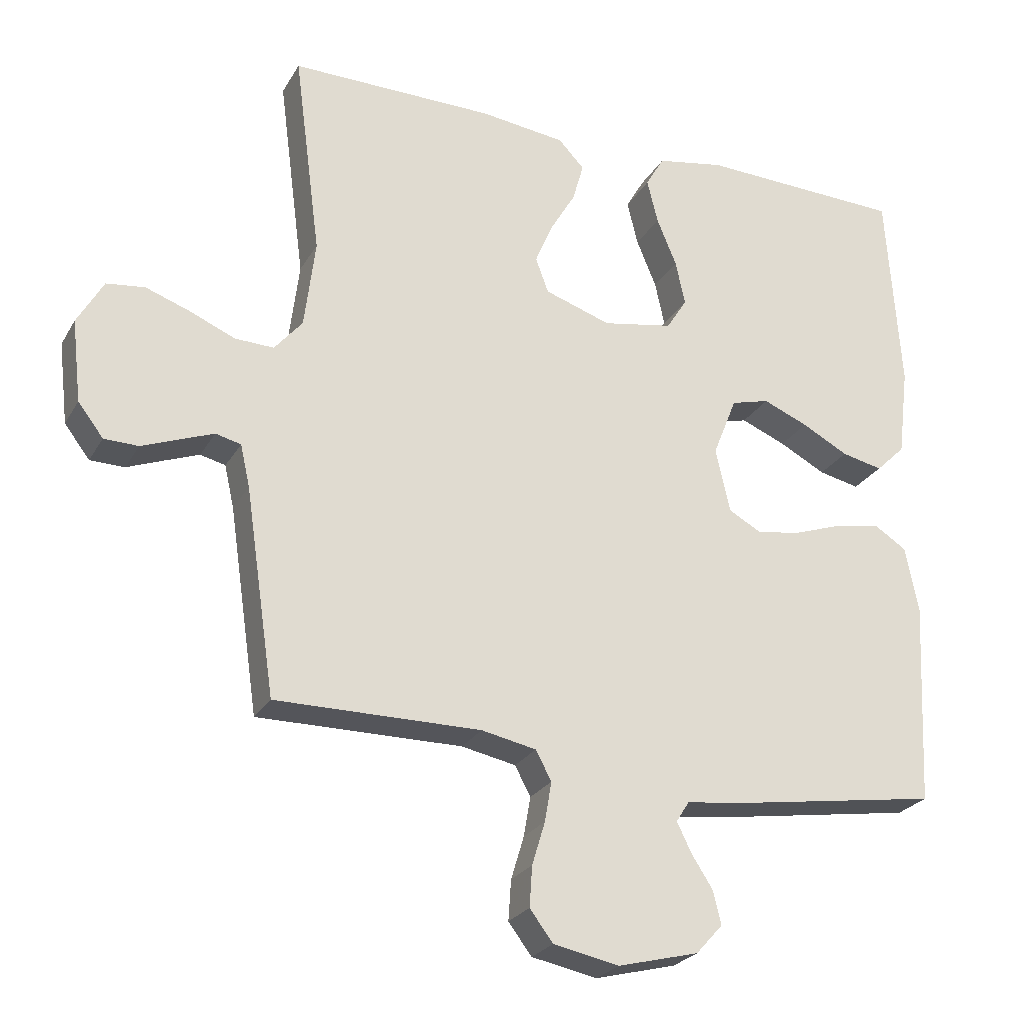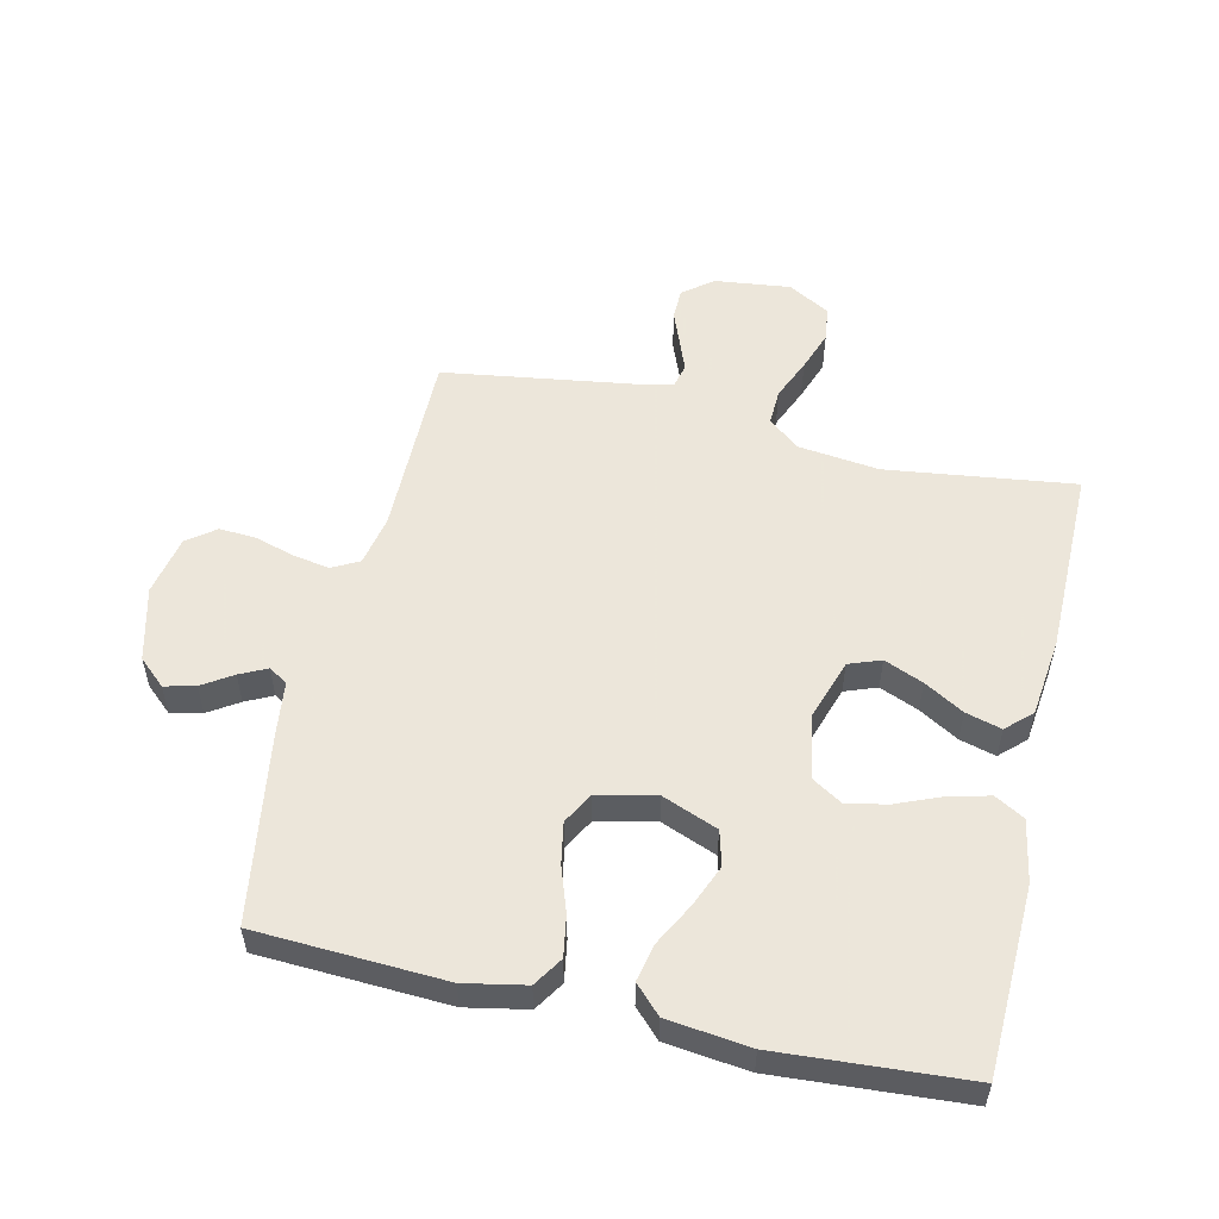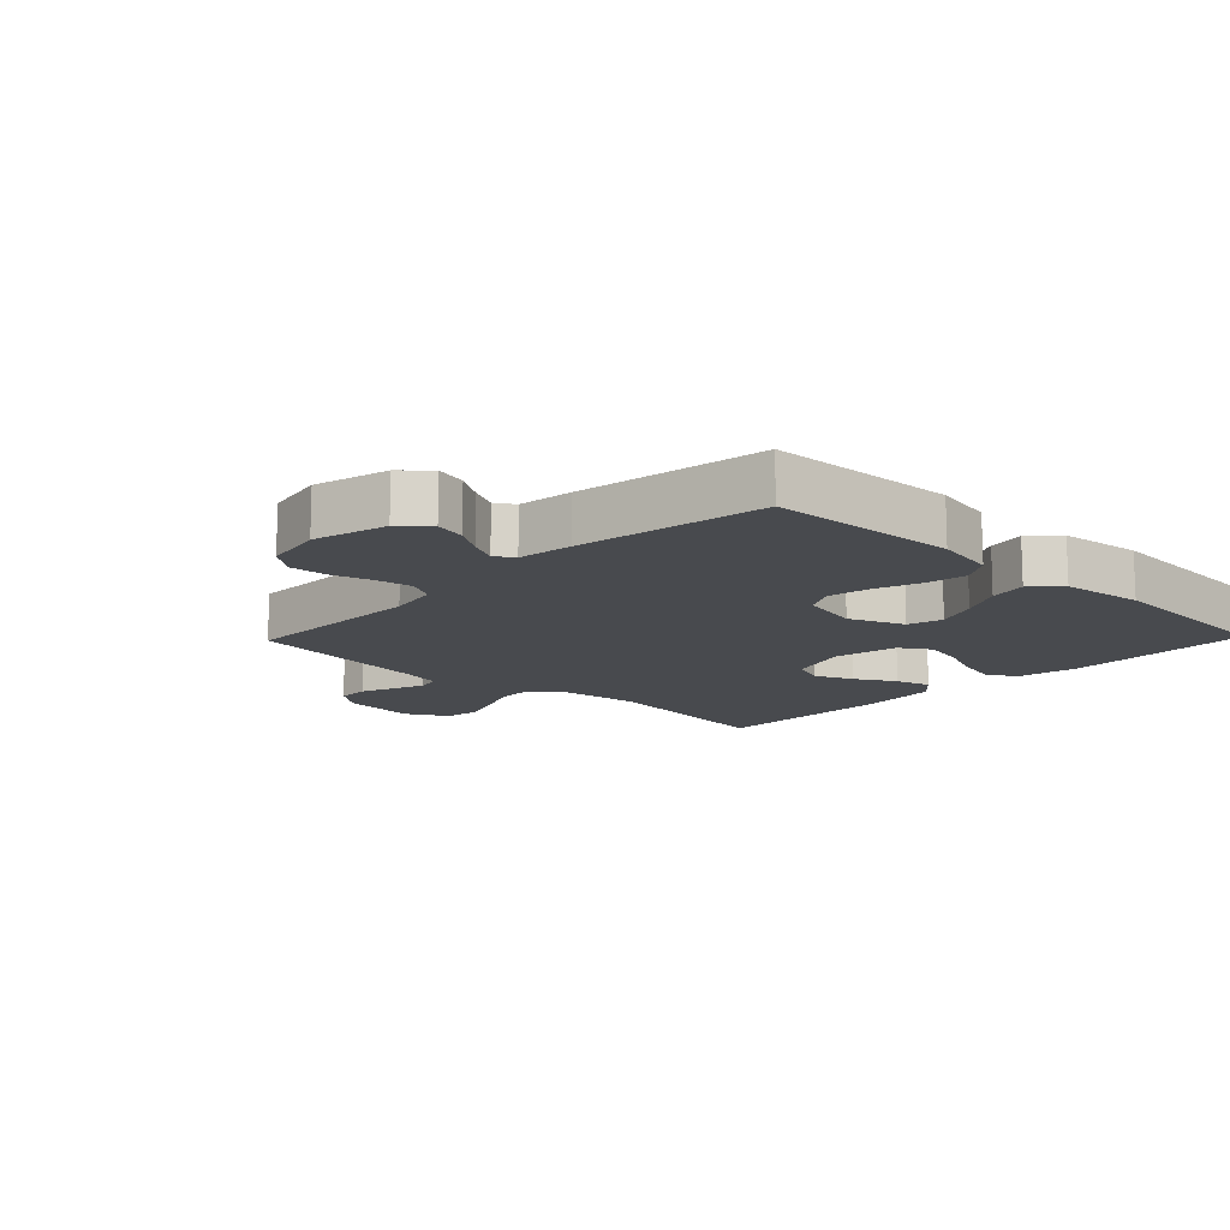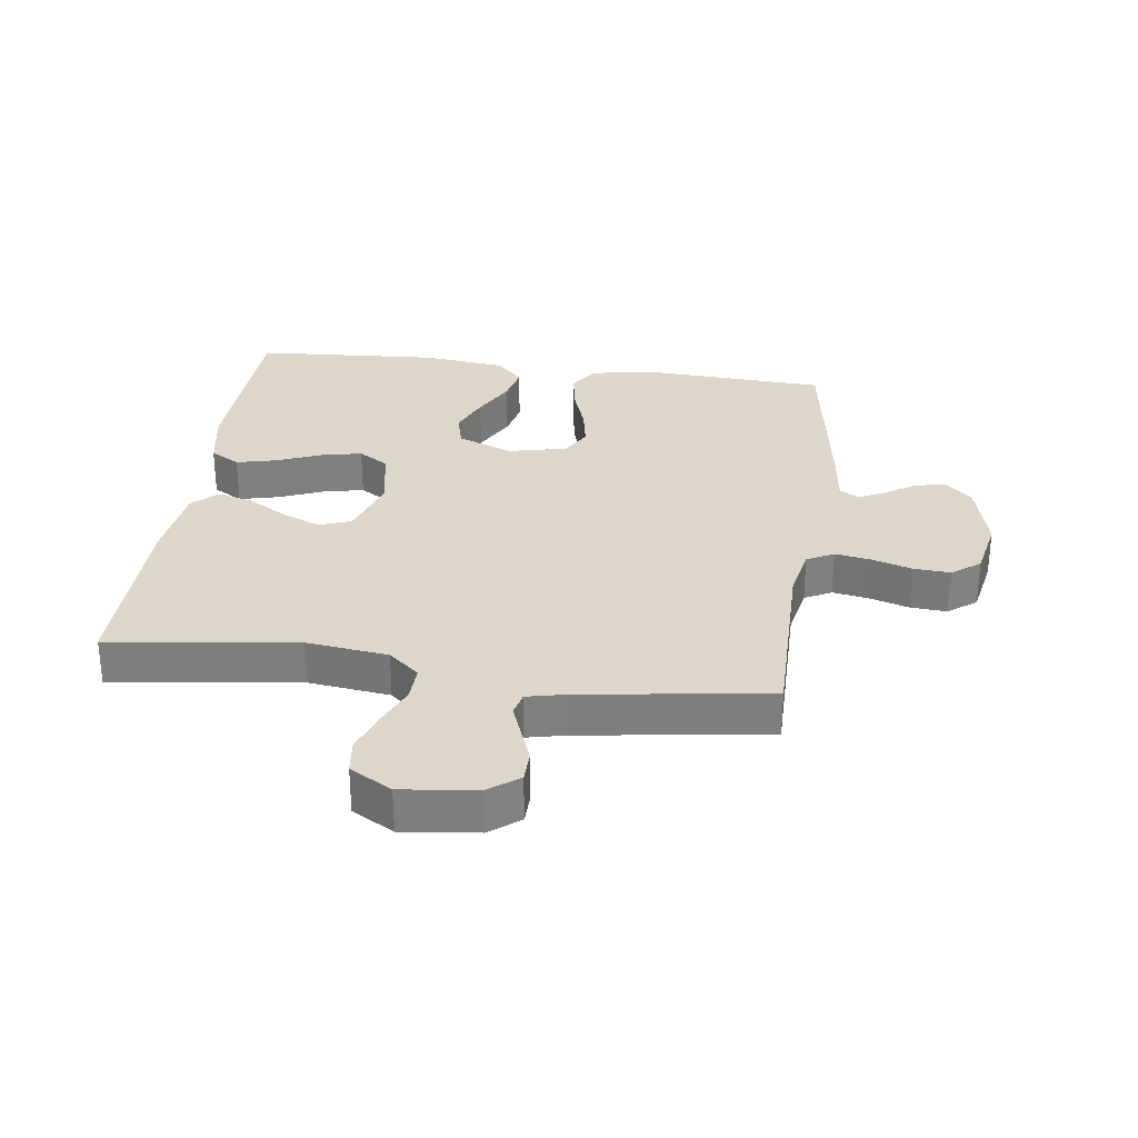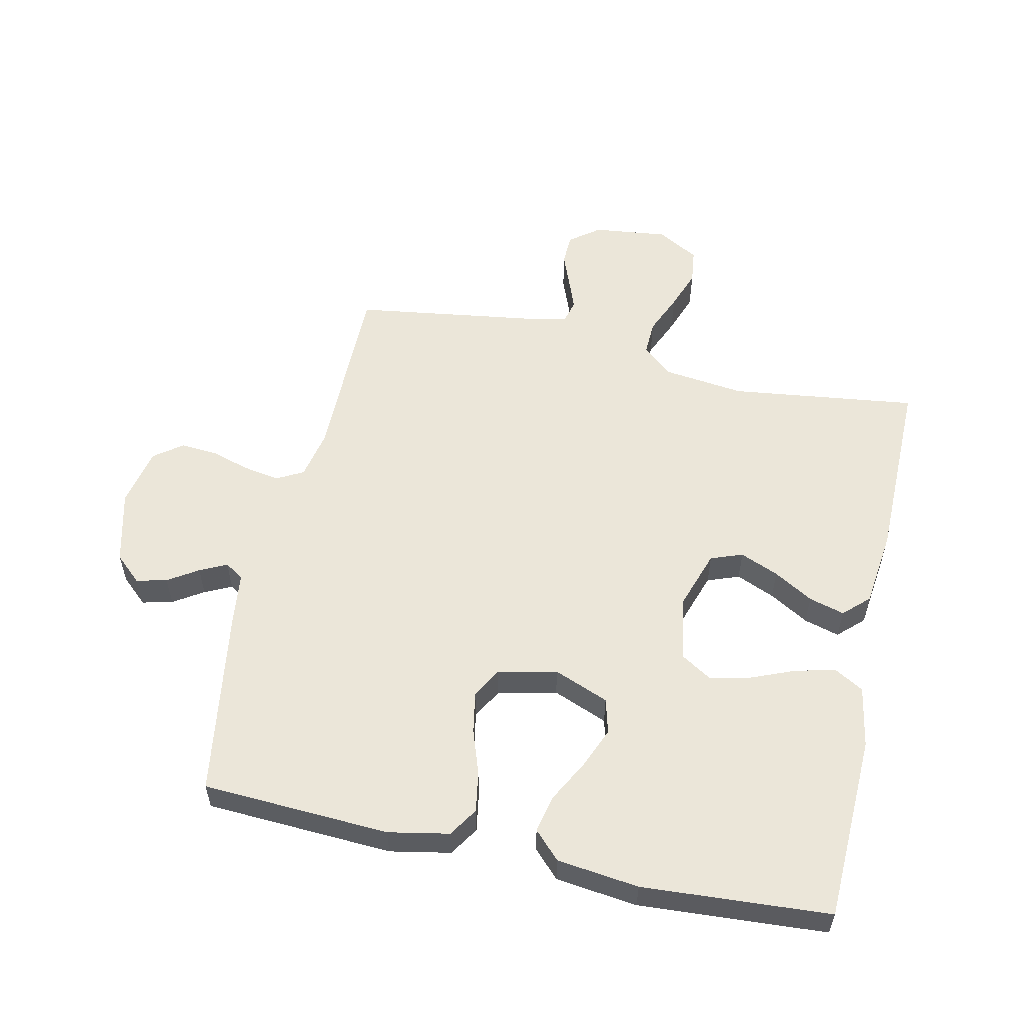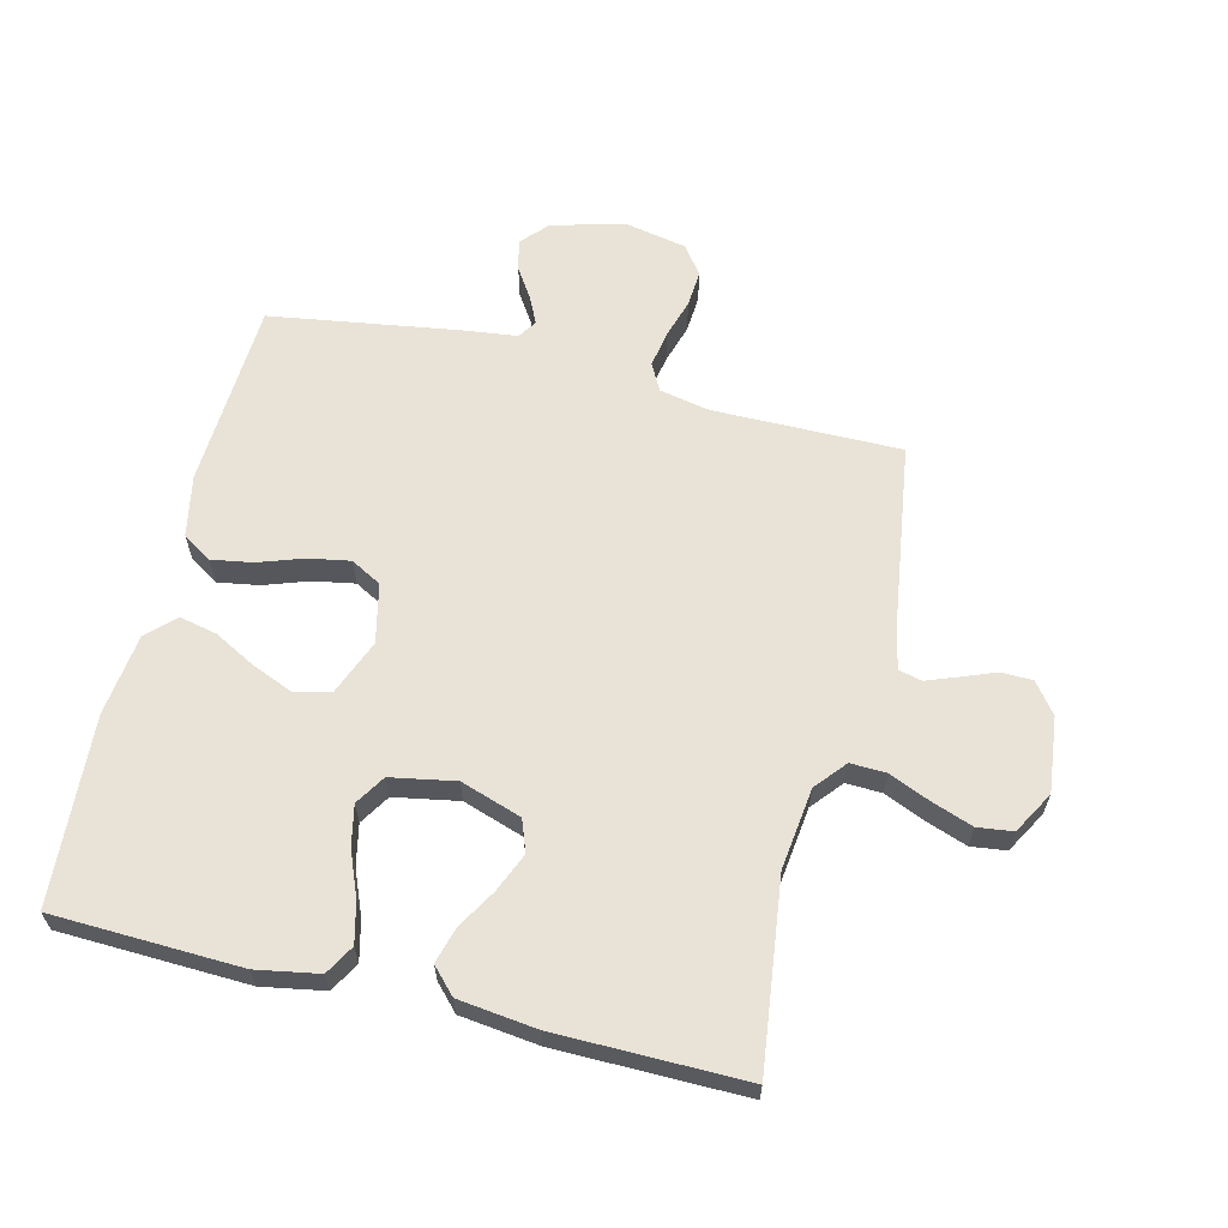
<metadata>
{"format":"obj","ext":"obj","renderer":"f3d","projection":"perspective","resolution":1024,"background":"white","views":[{"elev":-25.2,"azim":156.3,"up":"+Z"},{"elev":54.2,"azim":-77.1,"up":"+Y"},{"elev":-13.2,"azim":-133.9,"up":"+Y"},{"elev":30.5,"azim":97.8,"up":"+Y"},{"elev":55.8,"azim":-77.5,"up":"+Y"},{"elev":62.5,"azim":13.9,"up":"+Y"}]}
</metadata>
<code>
v 0.5 0.07 0.5
v 0.461 0.07 0.2
v 0.477 0.07 0.07
v 0.518 0.07 0.021
v 0.575 0.07 0.023
v 0.641 0.07 0.051
v 0.706 0.07 0.074
v 0.762 0.07 0.067
v 0.8 0.07 0
v 0.786 0.07 -0.12
v 0.749 0.07 -0.168
v 0.699 0.07 -0.169
v 0.645 0.07 -0.148
v 0.595 0.07 -0.129
v 0.558 0.07 -0.138
v 0.544 0.07 -0.2
v 0.5 0.07 -0.5
v 0.2 0.07 -0.498
v 0.12 0.07 -0.514
v 0.097 0.07 -0.557
v 0.107 0.07 -0.615
v 0.126 0.07 -0.678
v 0.13 0.07 -0.737
v 0.096 0.07 -0.782
v 0 0.07 -0.801
v -0.118 0.07 -0.771
v -0.157 0.07 -0.728
v -0.145 0.07 -0.679
v -0.114 0.07 -0.631
v -0.093 0.07 -0.588
v -0.112 0.07 -0.558
v -0.2 0.07 -0.547
v -0.5 0.07 -0.5
v -0.515 0.07 -0.2
v -0.496 0.07 -0.103
v -0.449 0.07 -0.073
v -0.384 0.07 -0.084
v -0.312 0.07 -0.109
v -0.246 0.07 -0.121
v -0.197 0.07 -0.094
v -0.176 0.07 0
v -0.211 0.07 0.088
v -0.267 0.07 0.103
v -0.333 0.07 0.076
v -0.401 0.07 0.04
v -0.461 0.07 0.027
v -0.504 0.07 0.069
v -0.52 0.07 0.2
v -0.5 0.07 0.5
v -0.2 0.07 0.51
v -0.101 0.07 0.492
v -0.074 0.07 0.445
v -0.09 0.07 0.38
v -0.119 0.07 0.31
v -0.133 0.07 0.245
v -0.103 0.07 0.197
v 0 0.07 0.178
v 0.097 0.07 0.21
v 0.116 0.07 0.261
v 0.09 0.07 0.323
v 0.053 0.07 0.386
v 0.037 0.07 0.443
v 0.075 0.07 0.483
v 0.2 0.07 0.498
v 0.5 0 0.5
v 0.461 0 0.2
v 0.477 0 0.07
v 0.518 0 0.021
v 0.575 0 0.023
v 0.641 0 0.051
v 0.706 0 0.074
v 0.762 0 0.067
v 0.8 0 0
v 0.786 0 -0.12
v 0.749 0 -0.168
v 0.699 0 -0.169
v 0.645 0 -0.148
v 0.595 0 -0.129
v 0.558 0 -0.138
v 0.544 0 -0.2
v 0.5 0 -0.5
v 0.2 0 -0.498
v 0.12 0 -0.514
v 0.097 0 -0.557
v 0.107 0 -0.615
v 0.126 0 -0.678
v 0.13 0 -0.737
v 0.096 0 -0.782
v 0 0 -0.801
v -0.118 0 -0.771
v -0.157 0 -0.728
v -0.145 0 -0.679
v -0.114 0 -0.631
v -0.093 0 -0.588
v -0.112 0 -0.558
v -0.2 0 -0.547
v -0.5 0 -0.5
v -0.515 0 -0.2
v -0.496 0 -0.103
v -0.449 0 -0.073
v -0.384 0 -0.084
v -0.312 0 -0.109
v -0.246 0 -0.121
v -0.197 0 -0.094
v -0.176 0 0
v -0.211 0 0.088
v -0.267 0 0.103
v -0.333 0 0.076
v -0.401 0 0.04
v -0.461 0 0.027
v -0.504 0 0.069
v -0.52 0 0.2
v -0.5 0 0.5
v -0.2 0 0.51
v -0.101 0 0.492
v -0.074 0 0.445
v -0.09 0 0.38
v -0.119 0 0.31
v -0.133 0 0.245
v -0.103 0 0.197
v 0 0 0.178
v 0.097 0 0.21
v 0.116 0 0.261
v 0.09 0 0.323
v 0.053 0 0.386
v 0.037 0 0.443
v 0.075 0 0.483
v 0.2 0 0.498
f 64 1 2
f 63 64 2
f 62 63 2
f 61 62 2
f 60 61 2
f 59 60 2 3
f 58 59 3 4
f 57 58 4
f 56 57 4
f 52 53 54
f 51 52 54
f 50 51 54
f 49 50 54
f 48 49 54
f 47 48 54
f 46 47 54
f 45 46 54
f 44 45 54
f 43 44 54 55
f 42 43 55 56
f 36 37 38
f 35 36 38
f 34 35 38
f 33 34 38
f 32 33 38
f 31 32 38
f 30 31 38 39
f 27 28 29
f 26 27 29
f 25 26 29
f 24 25 29
f 23 24 29
f 22 23 29
f 21 22 29
f 20 21 29 30
f 30 39 40
f 20 30 40
f 19 20 40
f 16 17 18
f 19 40 41
f 18 19 41
f 16 18 41
f 15 16 41
f 11 12 13
f 10 11 13
f 9 10 13
f 8 9 13
f 7 8 13
f 6 7 13
f 5 6 13
f 4 5 13 14
f 41 42 56
f 15 41 56
f 14 15 56
f 4 14 56
f 66 65 128
f 66 128 127
f 66 127 126
f 66 126 125
f 66 125 124
f 67 66 124 123
f 68 67 123 122
f 68 122 121
f 68 121 120
f 118 117 116
f 118 116 115
f 118 115 114
f 118 114 113
f 118 113 112
f 118 112 111
f 118 111 110
f 118 110 109
f 118 109 108
f 119 118 108 107
f 120 119 107 106
f 102 101 100
f 102 100 99
f 102 99 98
f 102 98 97
f 102 97 96
f 102 96 95
f 103 102 95 94
f 93 92 91
f 93 91 90
f 93 90 89
f 93 89 88
f 93 88 87
f 93 87 86
f 93 86 85
f 94 93 85 84
f 104 103 94
f 104 94 84
f 104 84 83
f 82 81 80
f 105 104 83
f 105 83 82
f 105 82 80
f 105 80 79
f 77 76 75
f 77 75 74
f 77 74 73
f 77 73 72
f 77 72 71
f 77 71 70
f 77 70 69
f 78 77 69 68
f 120 106 105
f 120 105 79
f 120 79 78
f 120 78 68
f 1 65 66 2
f 2 66 67 3
f 3 67 68 4
f 4 68 69 5
f 5 69 70 6
f 6 70 71 7
f 7 71 72 8
f 8 72 73 9
f 9 73 74 10
f 10 74 75 11
f 11 75 76 12
f 12 76 77 13
f 13 77 78 14
f 14 78 79 15
f 15 79 80 16
f 16 80 81 17
f 17 81 82 18
f 18 82 83 19
f 19 83 84 20
f 20 84 85 21
f 21 85 86 22
f 22 86 87 23
f 23 87 88 24
f 24 88 89 25
f 25 89 90 26
f 26 90 91 27
f 27 91 92 28
f 28 92 93 29
f 29 93 94 30
f 30 94 95 31
f 31 95 96 32
f 32 96 97 33
f 33 97 98 34
f 34 98 99 35
f 35 99 100 36
f 36 100 101 37
f 37 101 102 38
f 38 102 103 39
f 39 103 104 40
f 40 104 105 41
f 41 105 106 42
f 42 106 107 43
f 43 107 108 44
f 44 108 109 45
f 45 109 110 46
f 46 110 111 47
f 47 111 112 48
f 48 112 113 49
f 49 113 114 50
f 50 114 115 51
f 51 115 116 52
f 52 116 117 53
f 53 117 118 54
f 54 118 119 55
f 55 119 120 56
f 56 120 121 57
f 57 121 122 58
f 58 122 123 59
f 59 123 124 60
f 60 124 125 61
f 61 125 126 62
f 62 126 127 63
f 63 127 128 64
f 64 128 65 1

</code>
